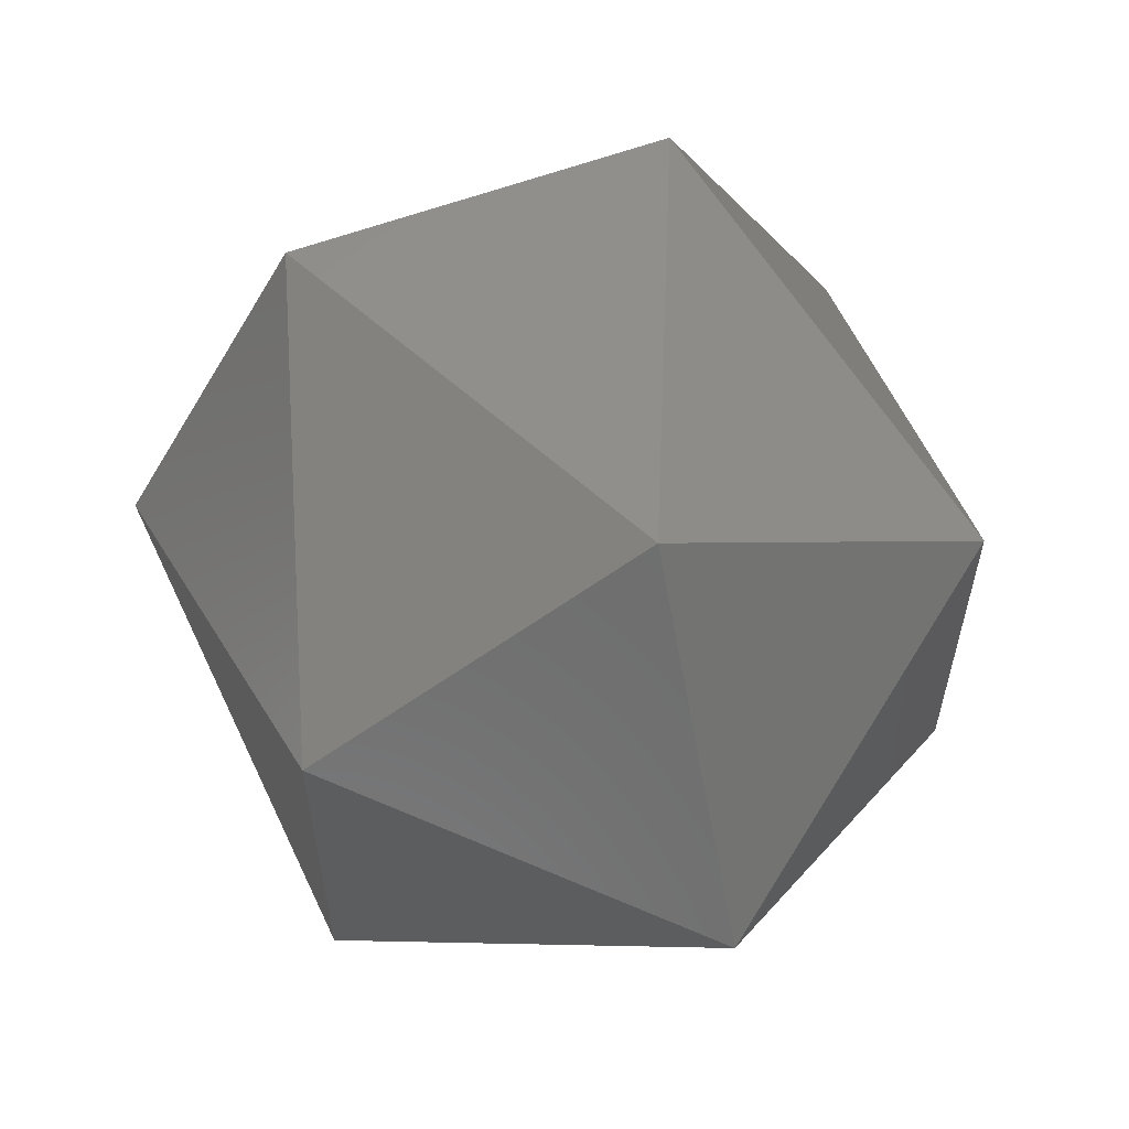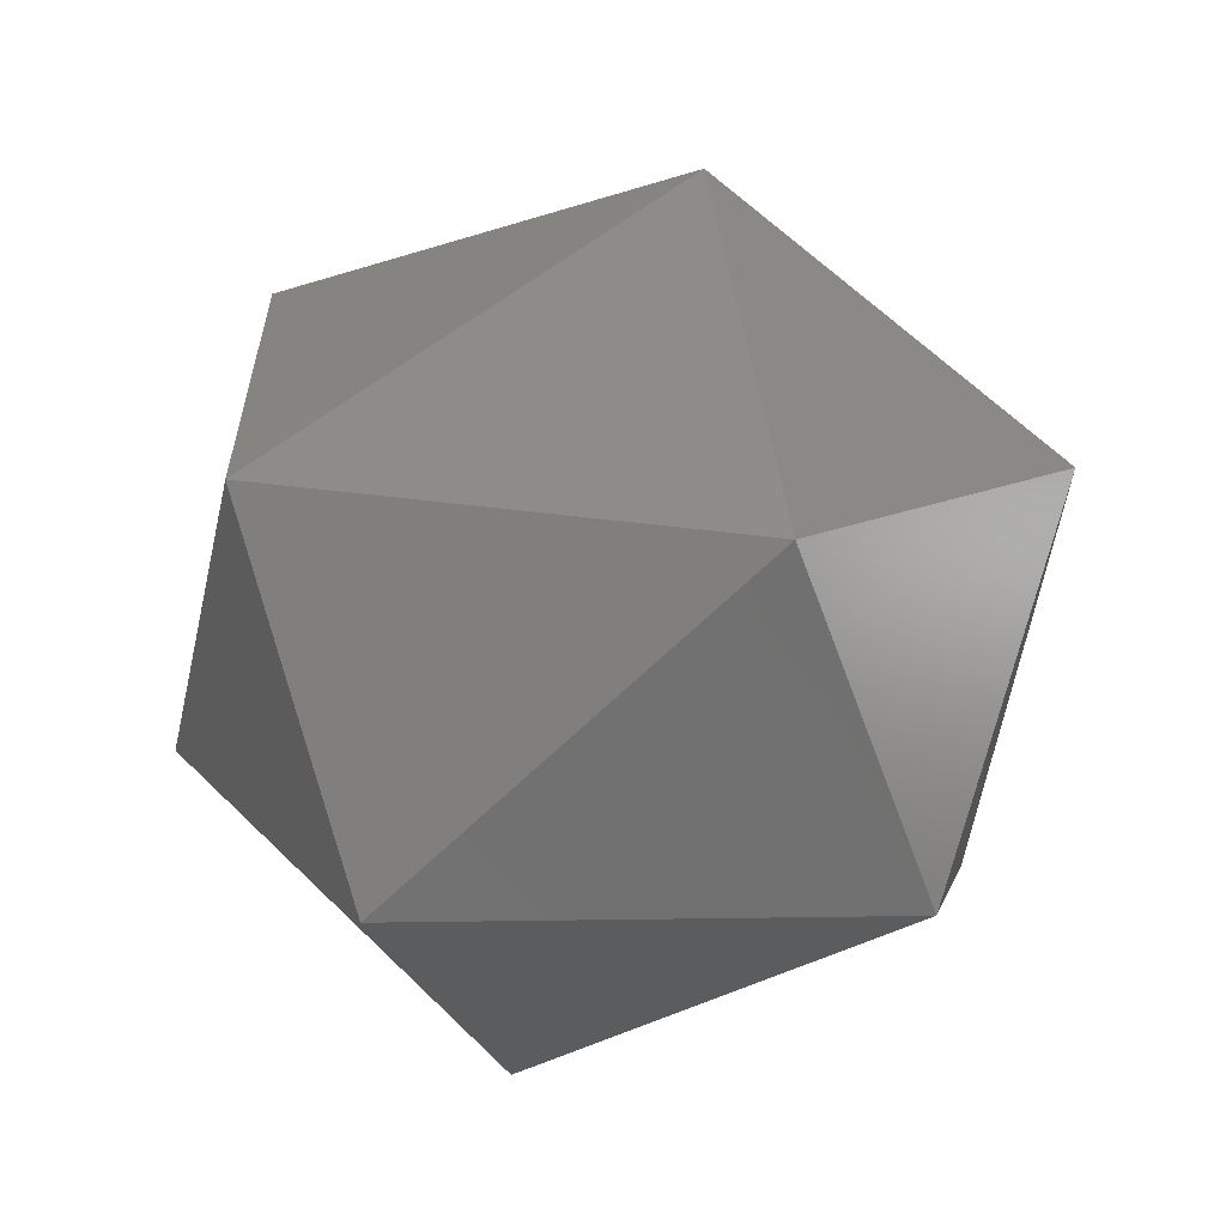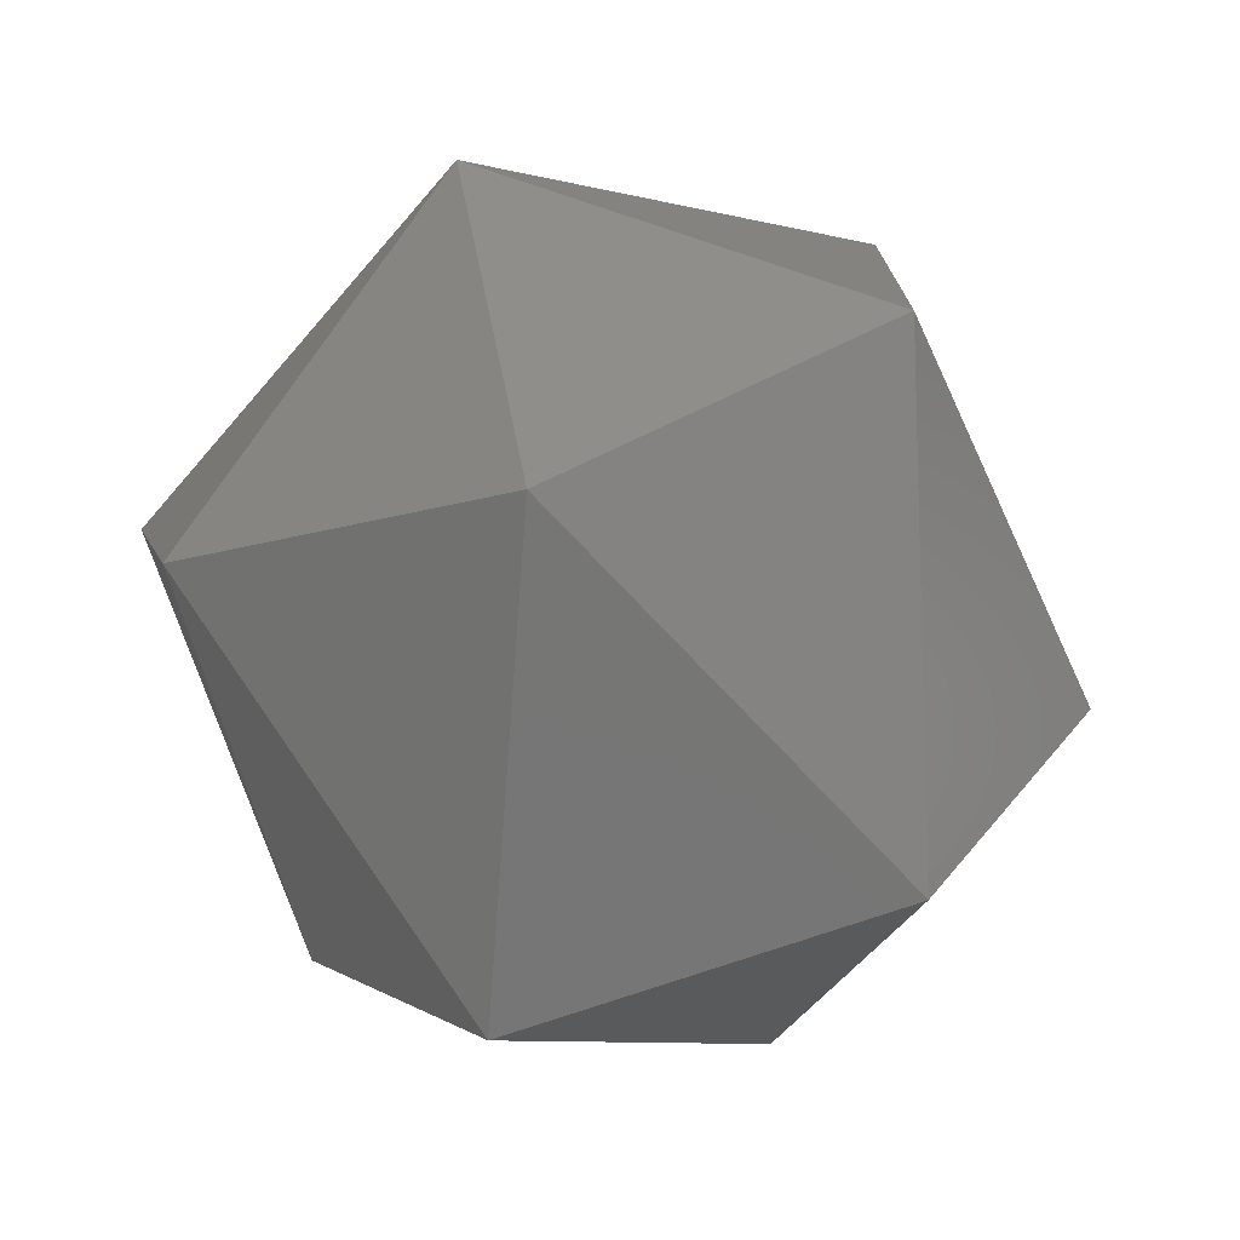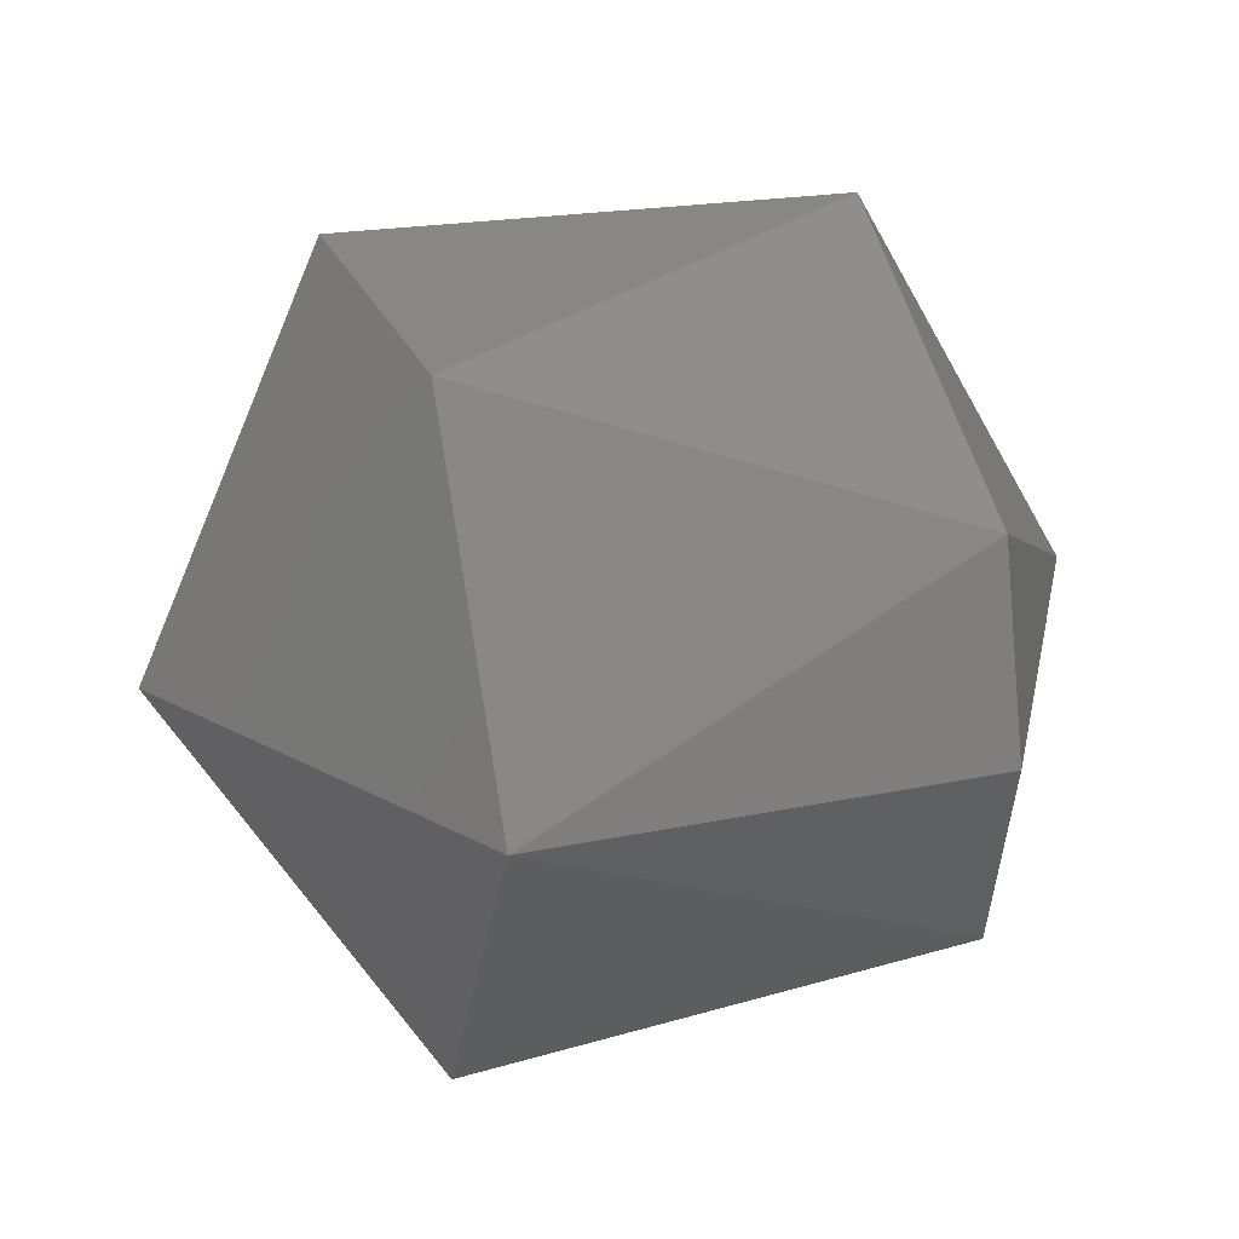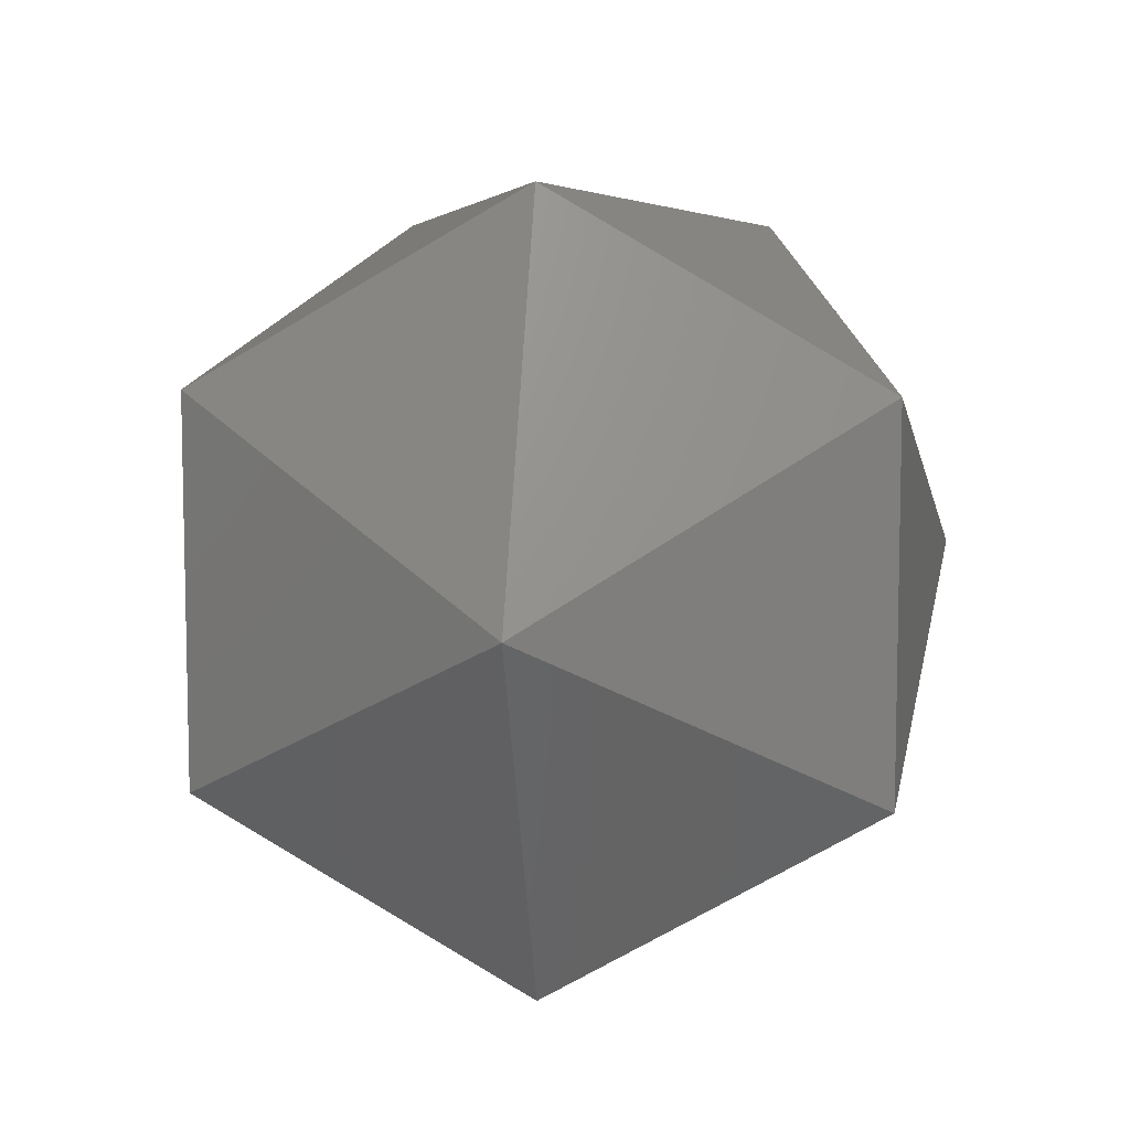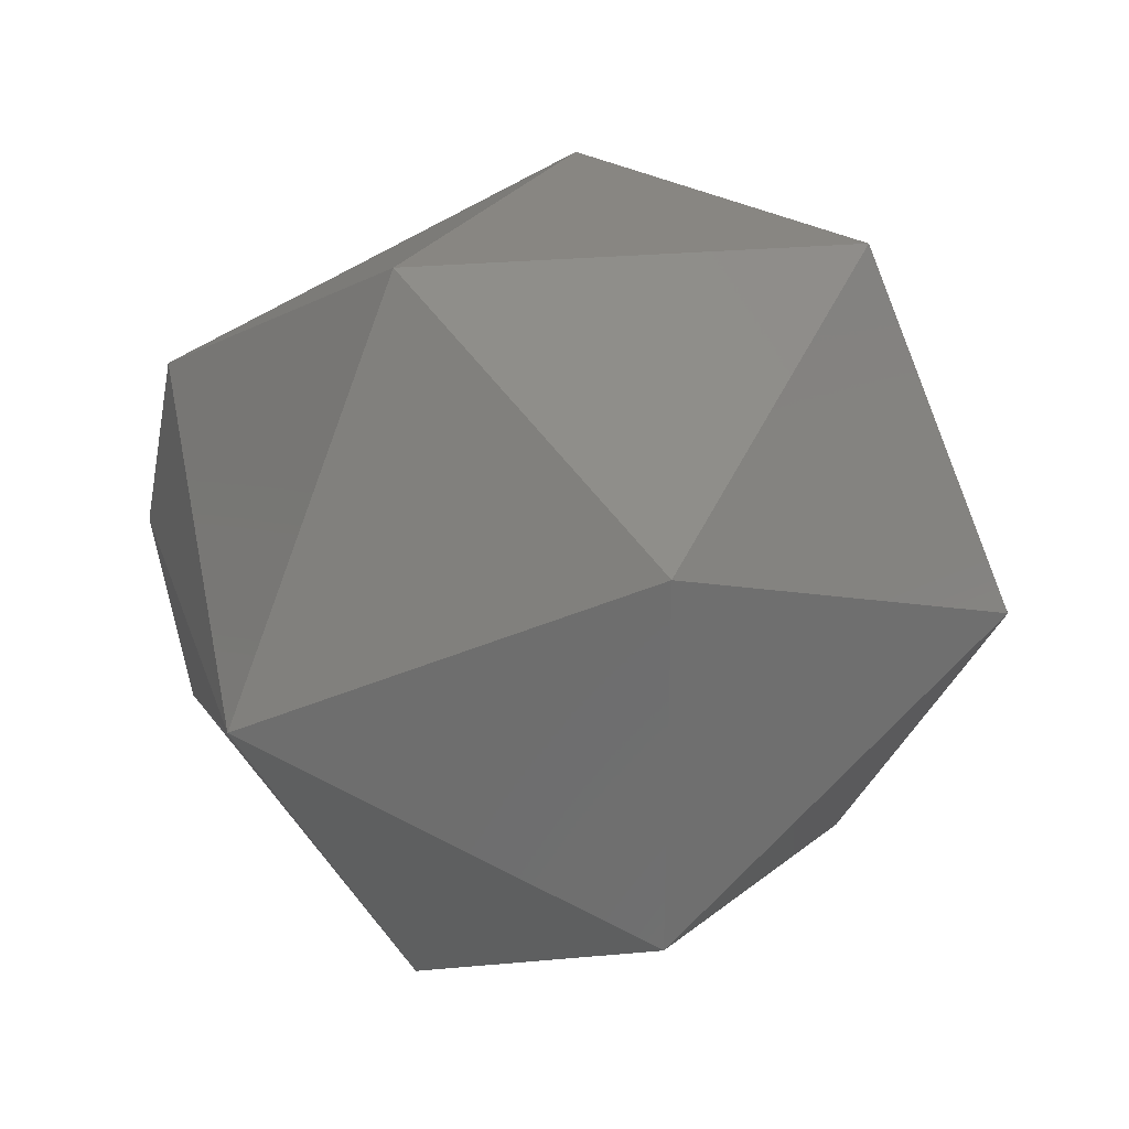
<metadata>
{"format":"stl","ext":"stl","renderer":"f3d","projection":"perspective","resolution":1024,"background":"white","views":[{"elev":59.3,"azim":-110.9,"up":"+Y"},{"elev":-60.3,"azim":-160.1,"up":"+Z"},{"elev":-74.7,"azim":108.9,"up":"+Z"},{"elev":25.2,"azim":-18.6,"up":"+Z"},{"elev":8.6,"azim":-83.1,"up":"+Y"},{"elev":28.0,"azim":133.2,"up":"+Z"}]}
</metadata>
<code>
# stl→obj: 15 verts, 28 faces
v -0.2219 -0.3075 0.8696
v -0.2239 -0.3078 0.8687
v -0.2219 -0.3078 0.8687
v -0.2209 -0.3061 0.8687
v -0.2219 -0.3061 0.8704
v -0.2219 -0.3046 0.8696
v -0.2219 -0.3046 0.8678
v -0.2239 -0.3069 0.8702
v -0.2249 -0.3061 0.8687
v -0.2219 -0.3061 0.867
v -0.2239 -0.3052 0.8702
v -0.2219 -0.3075 0.8678
v -0.2239 -0.3043 0.8687
v -0.2239 -0.3052 0.8672
v -0.2239 -0.3069 0.8672
f 1 2 3
f 1 3 4
f 5 1 4
f 6 5 4
f 7 4 4
f 7 6 4
f 8 9 2
f 8 1 5
f 8 2 1
f 10 7 4
f 11 5 6
f 11 8 5
f 11 9 8
f 12 3 2
f 12 4 3
f 12 10 4
f 13 9 9
f 13 11 6
f 13 6 7
f 13 9 11
f 14 7 10
f 14 9 13
f 14 13 7
f 15 2 9
f 15 9 14
f 15 12 2
f 15 10 12
f 15 14 10

</code>
